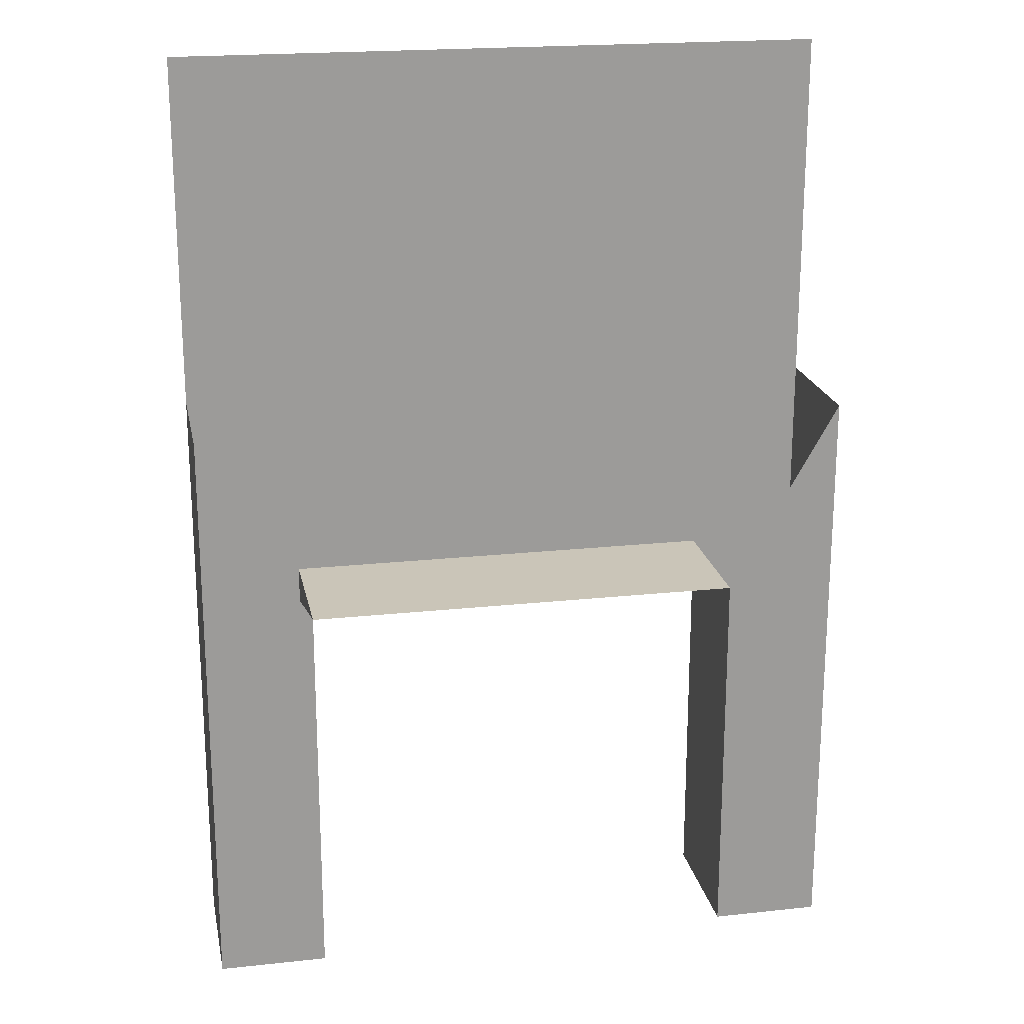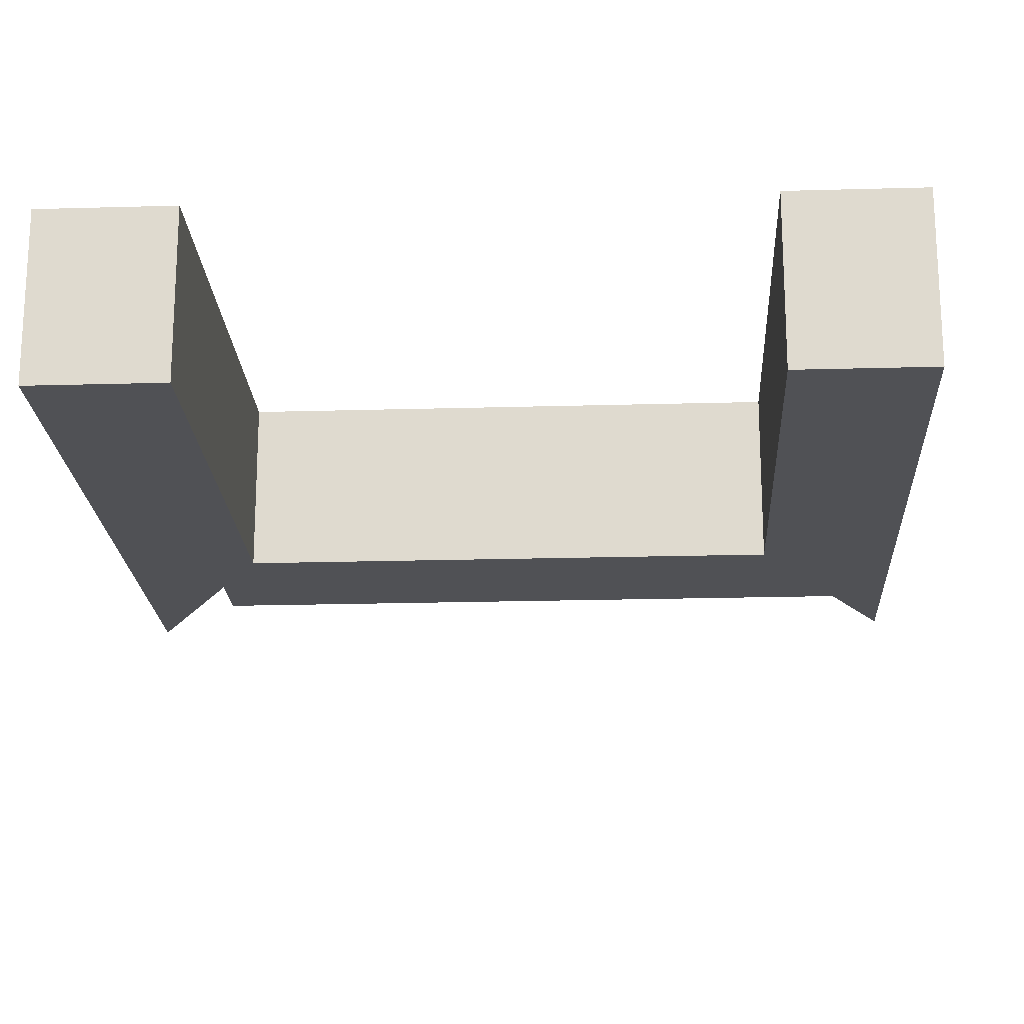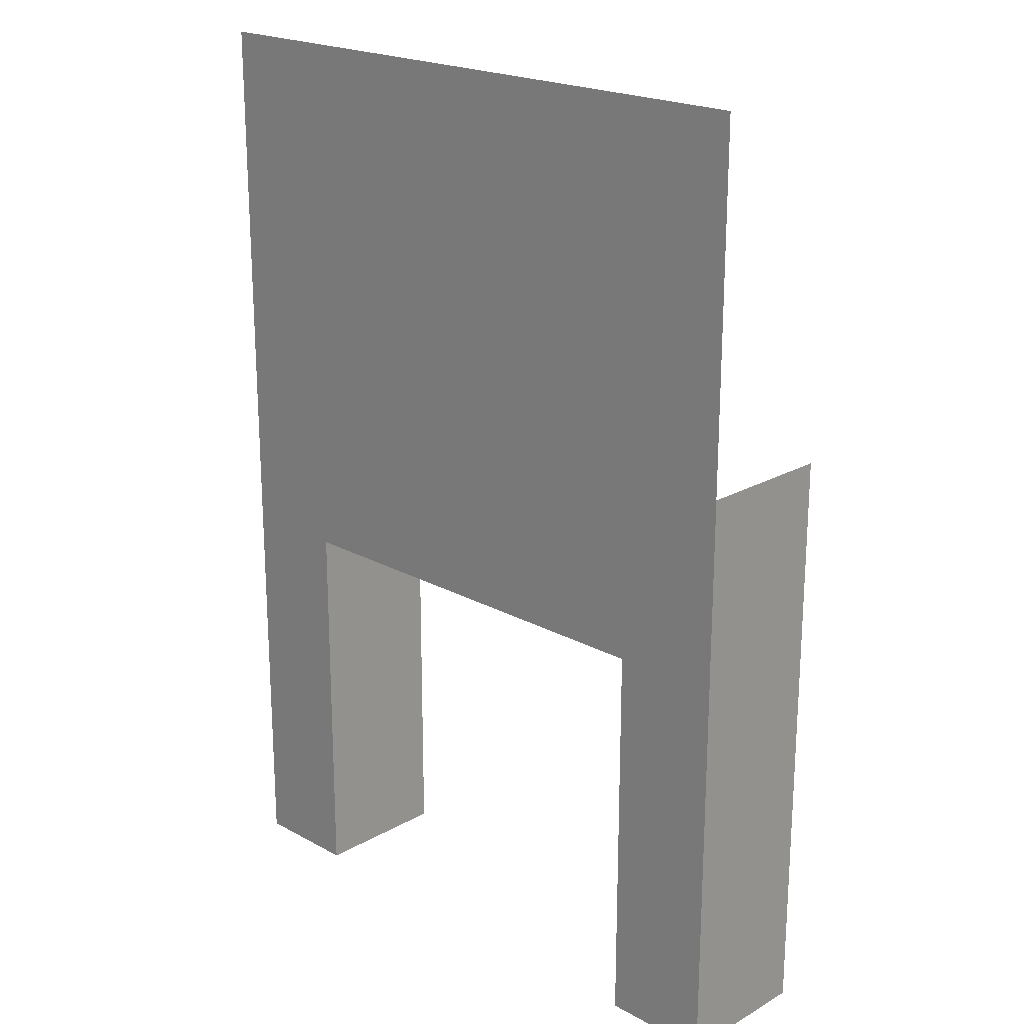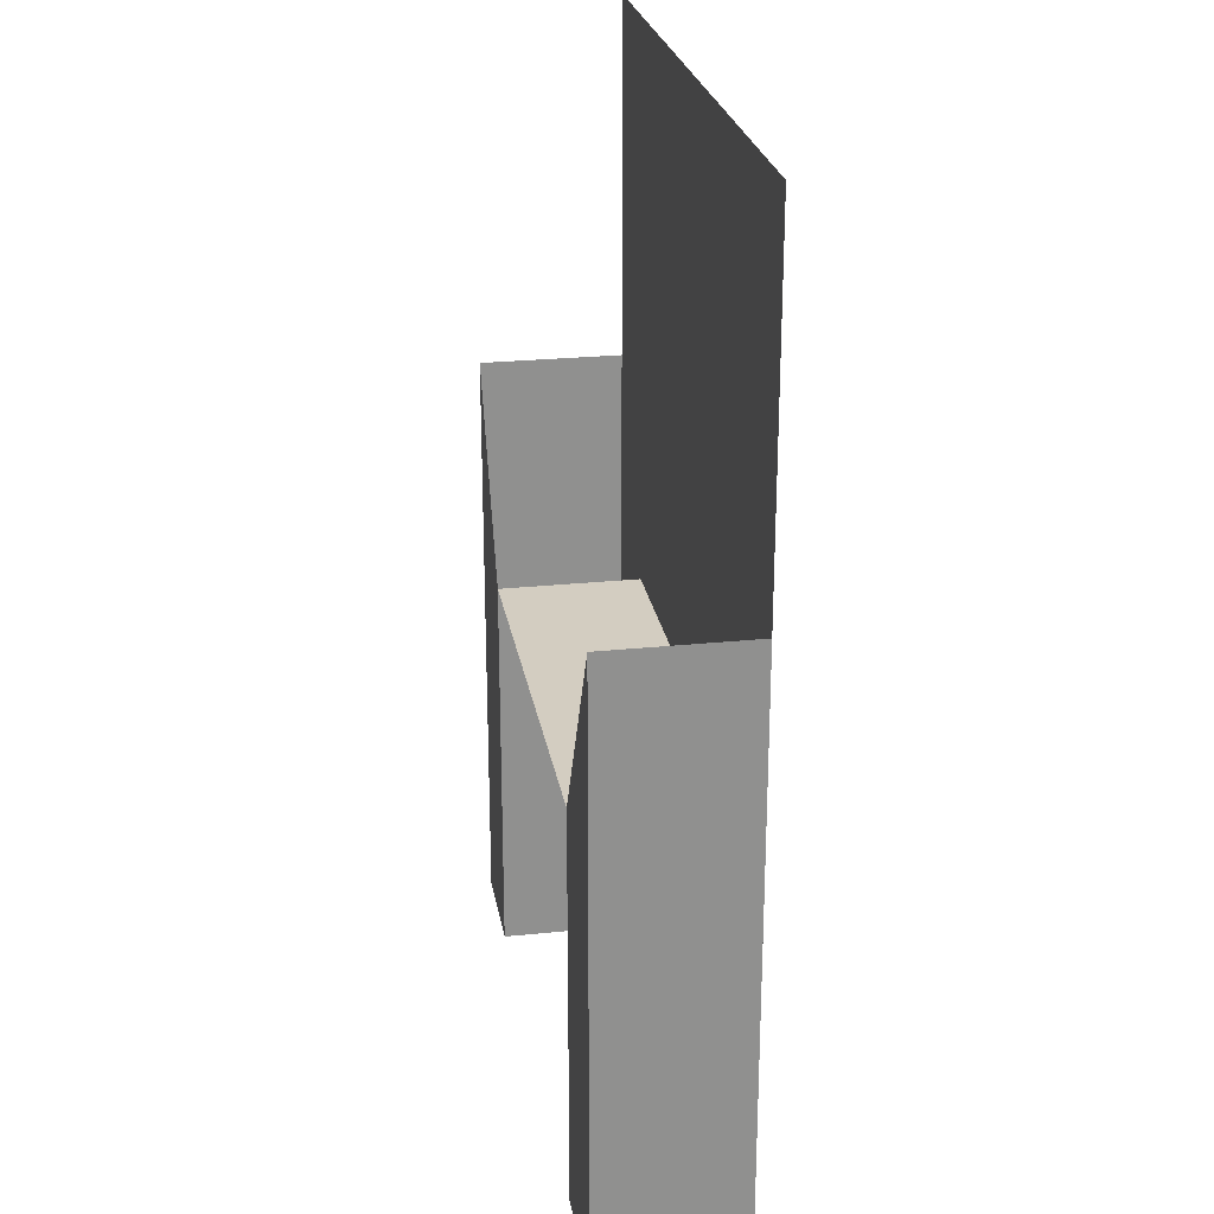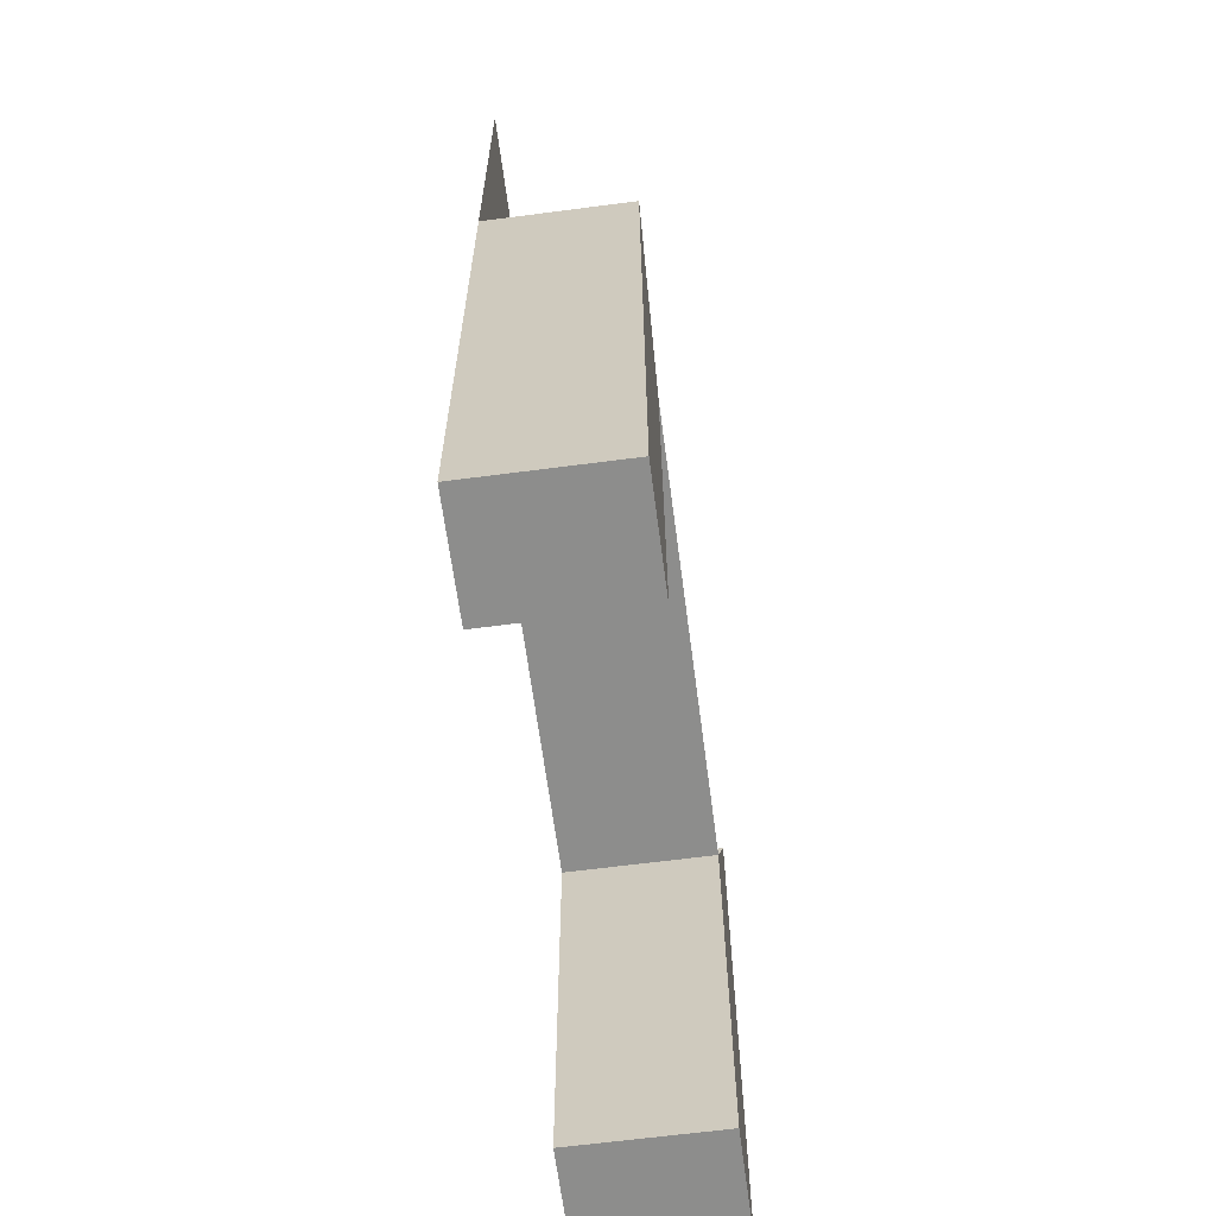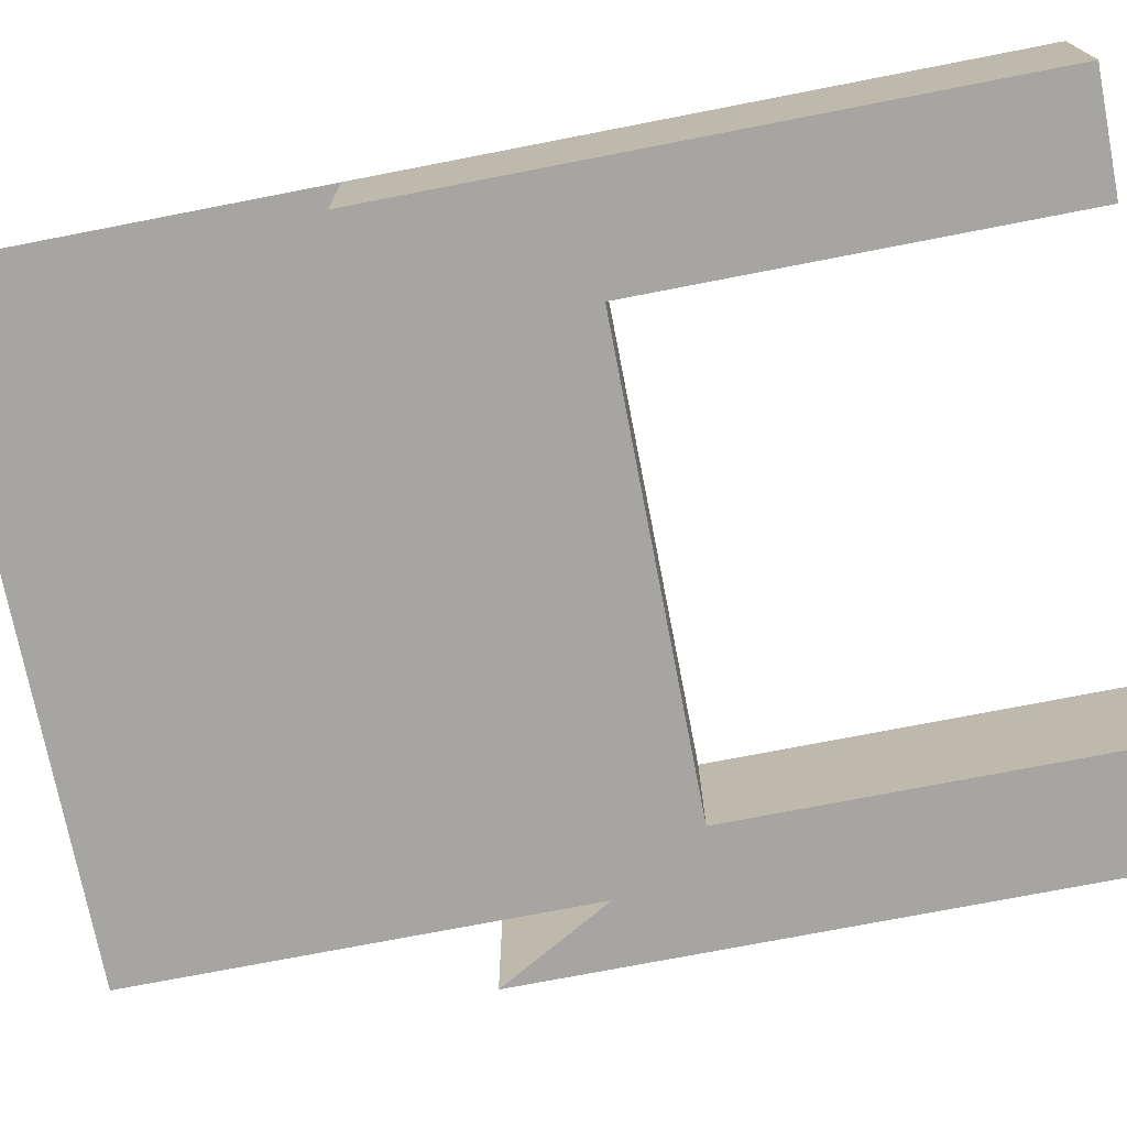
<metadata>
{"format":"obj","ext":"obj","renderer":"f3d","projection":"perspective","resolution":1024,"background":"white","views":[{"elev":20.3,"azim":-11.2,"up":"+Z"},{"elev":-20.2,"azim":-177.0,"up":"+Y"},{"elev":20.9,"azim":-135.5,"up":"+Z"},{"elev":24.8,"azim":80.4,"up":"+Z"},{"elev":-64.5,"azim":-82.5,"up":"+Z"},{"elev":-73.6,"azim":101.0,"up":"+Y"}]}
</metadata>
<code>
g default
v -14 3 19.22
v 14 3 19.22
v -14 3 4.219
v 14 3 4.219
v -14 -3 4.219
v 14 -3 4.219
v -9.333 -3 -4.019
v -9.333 3 -4.019
v 9.333 -3 -4.019
v 9.333 3 -4.019
v 9.333 -3 -20.86
v 9.333 3 -20.86
v 14 3 -20.86
v 14 -3 -20.86
v -14 3 -20.86
v -9.333 3 -20.86
v -9.333 -3 -20.86
v -14 -3 -20.86
g stage
f 11 12 13 14
f 15 16 17 18
f 7 8 10 9
f 9 10 12 11
f 1 2 4 3
f 4 6 14 13
f 6 9 11 14
f 8 7 17 16
f 7 5 18 17
f 5 3 15 18
f 10 4 13 12
f 3 4 10 8
f 3 8 16 15

</code>
